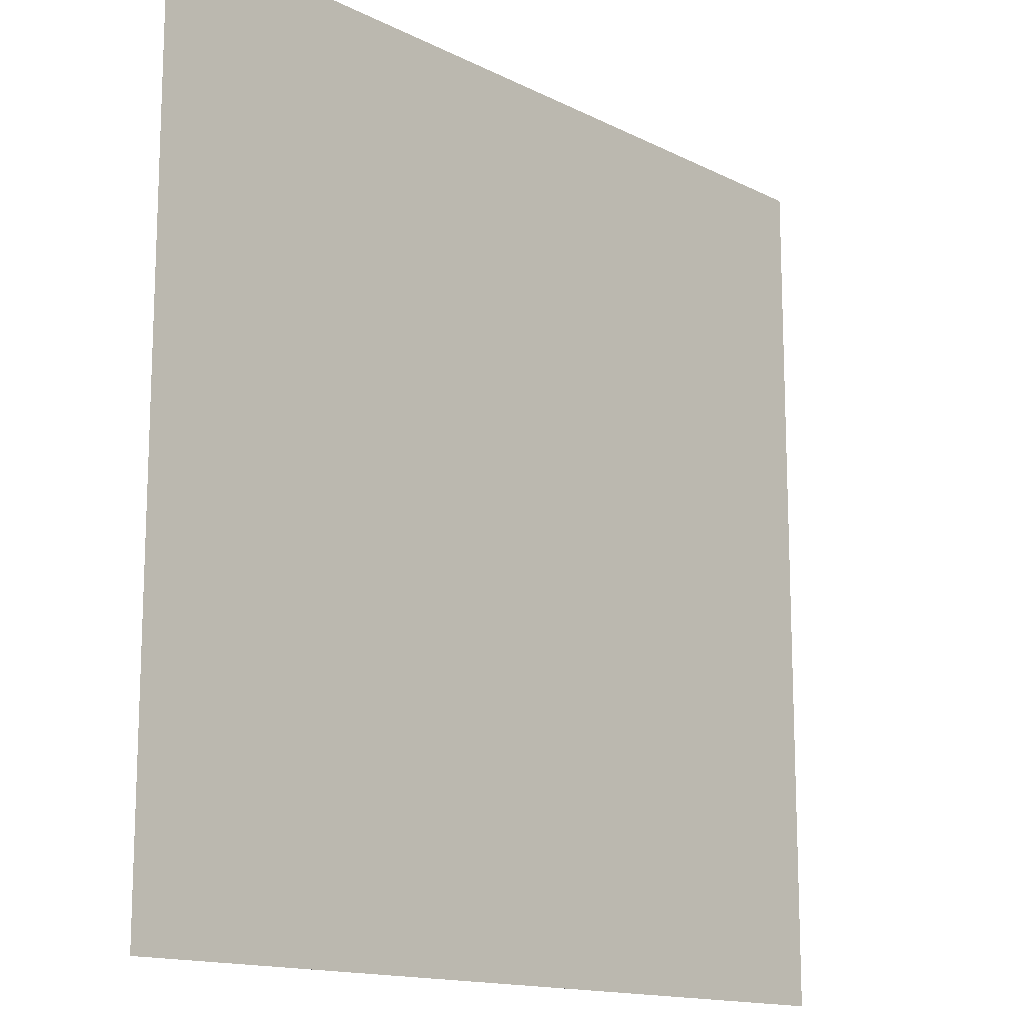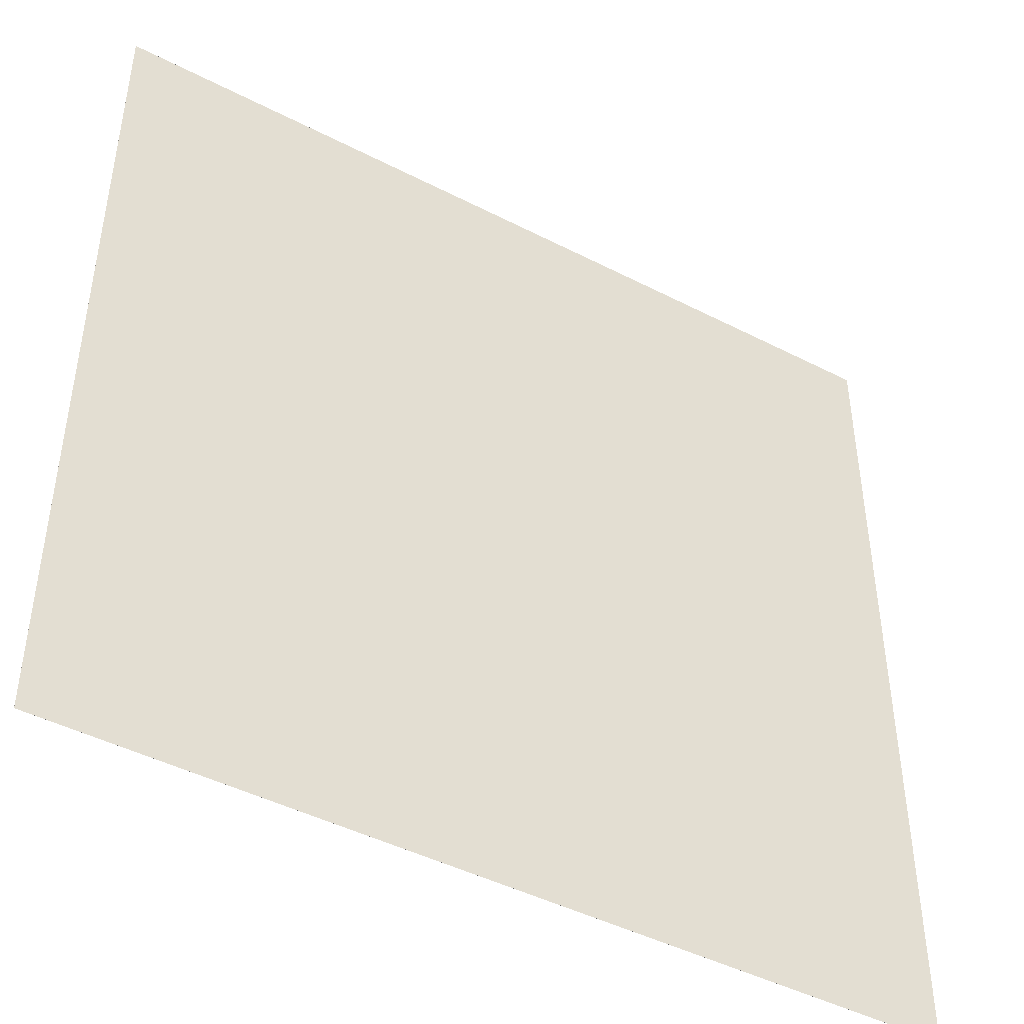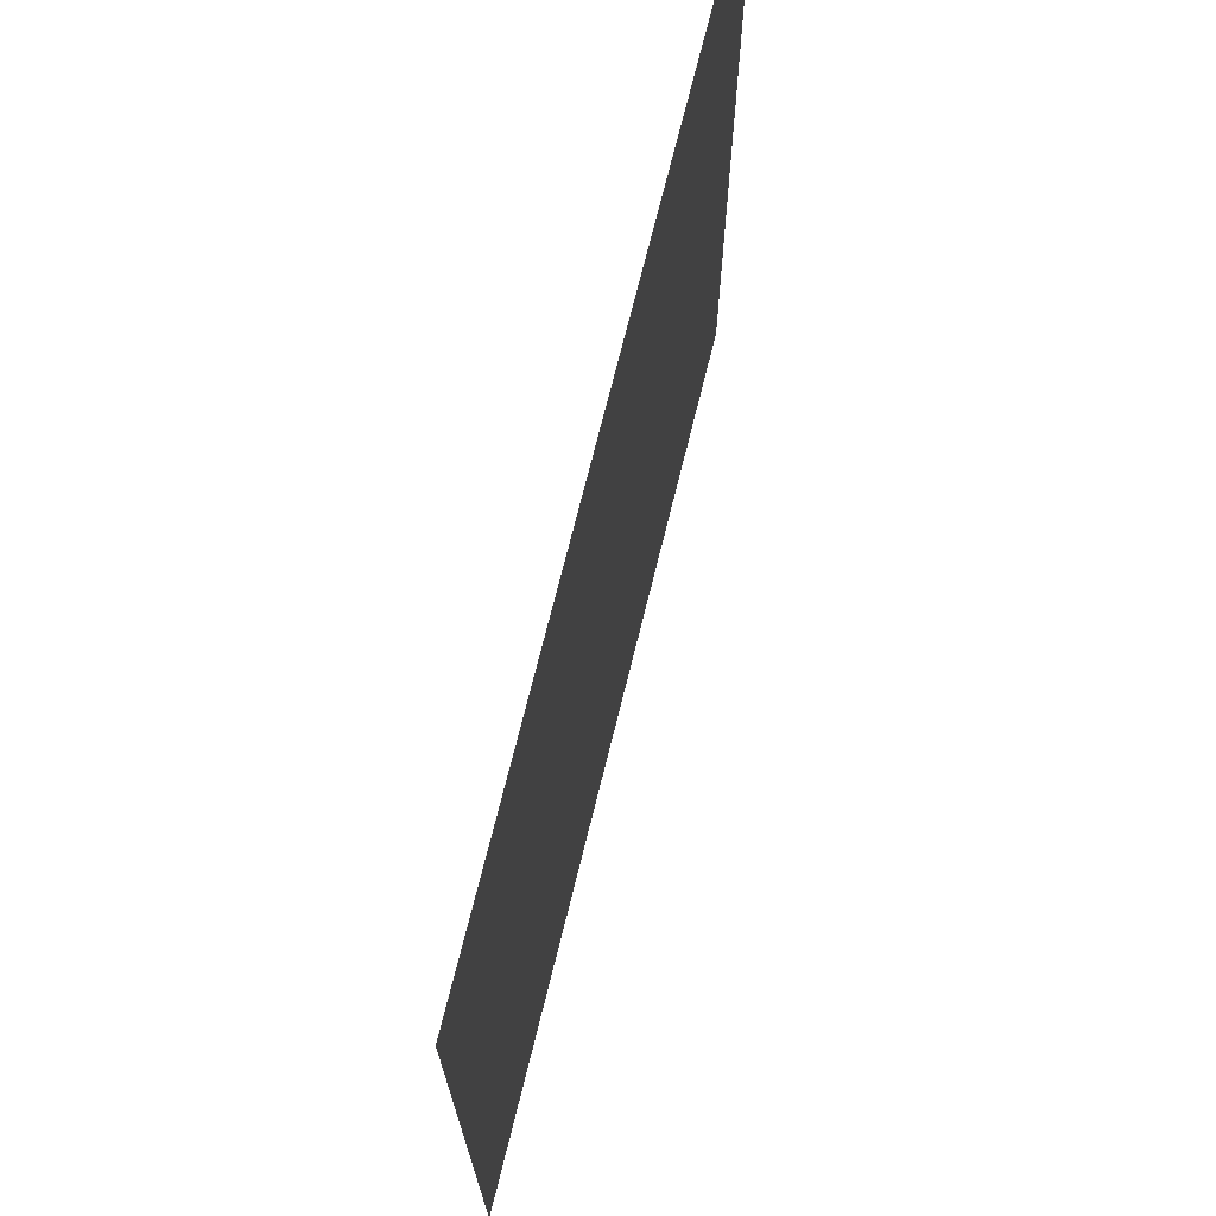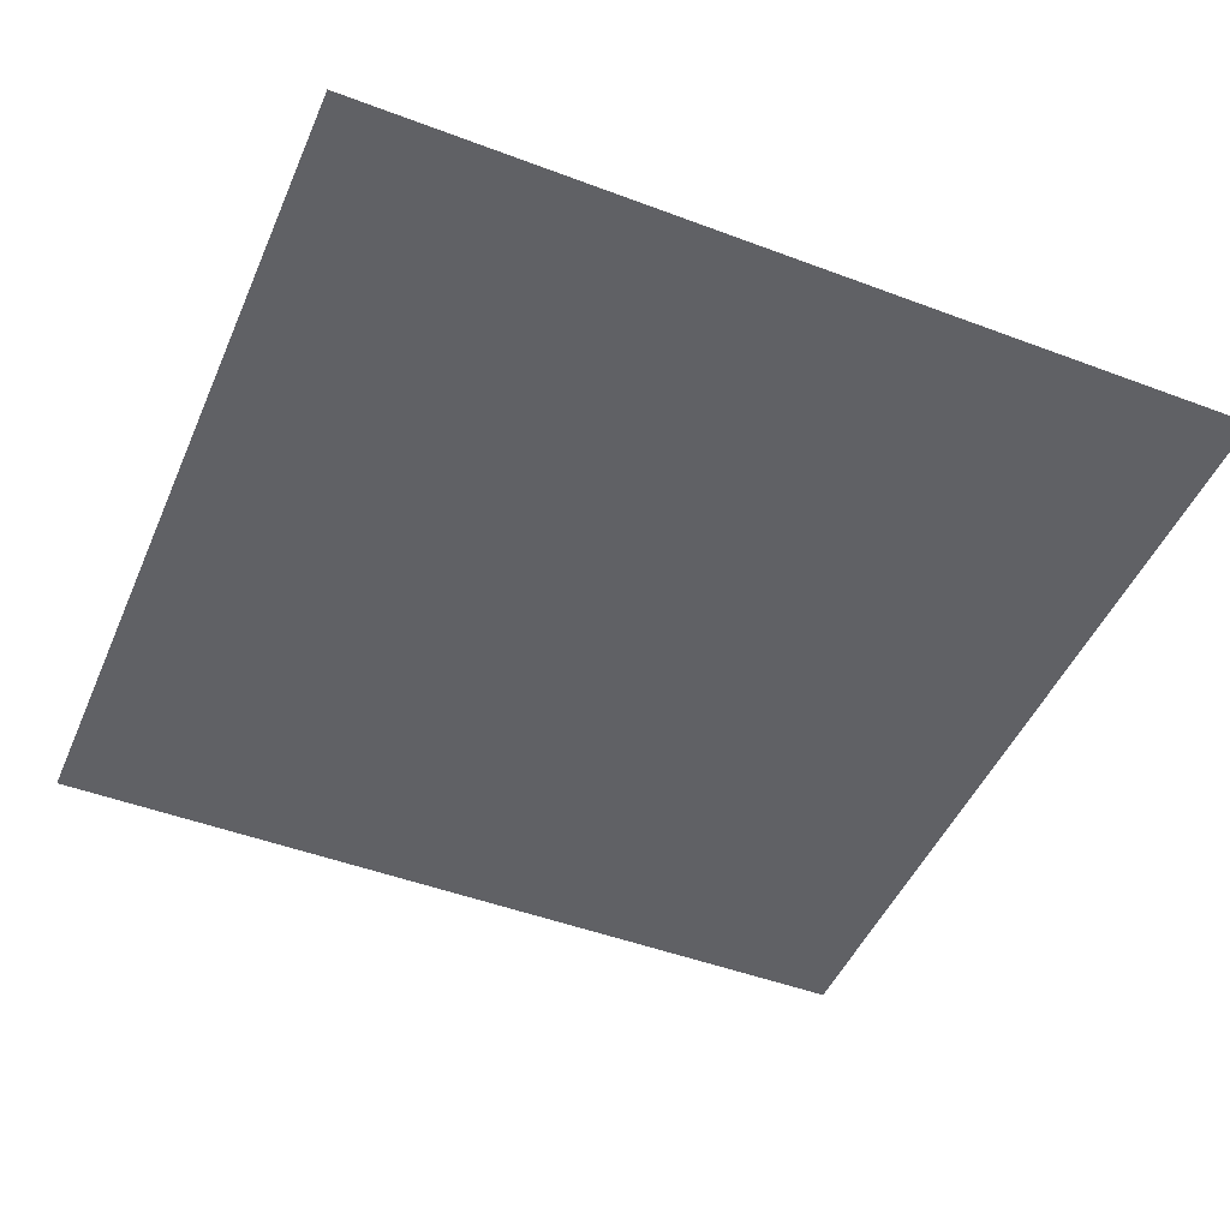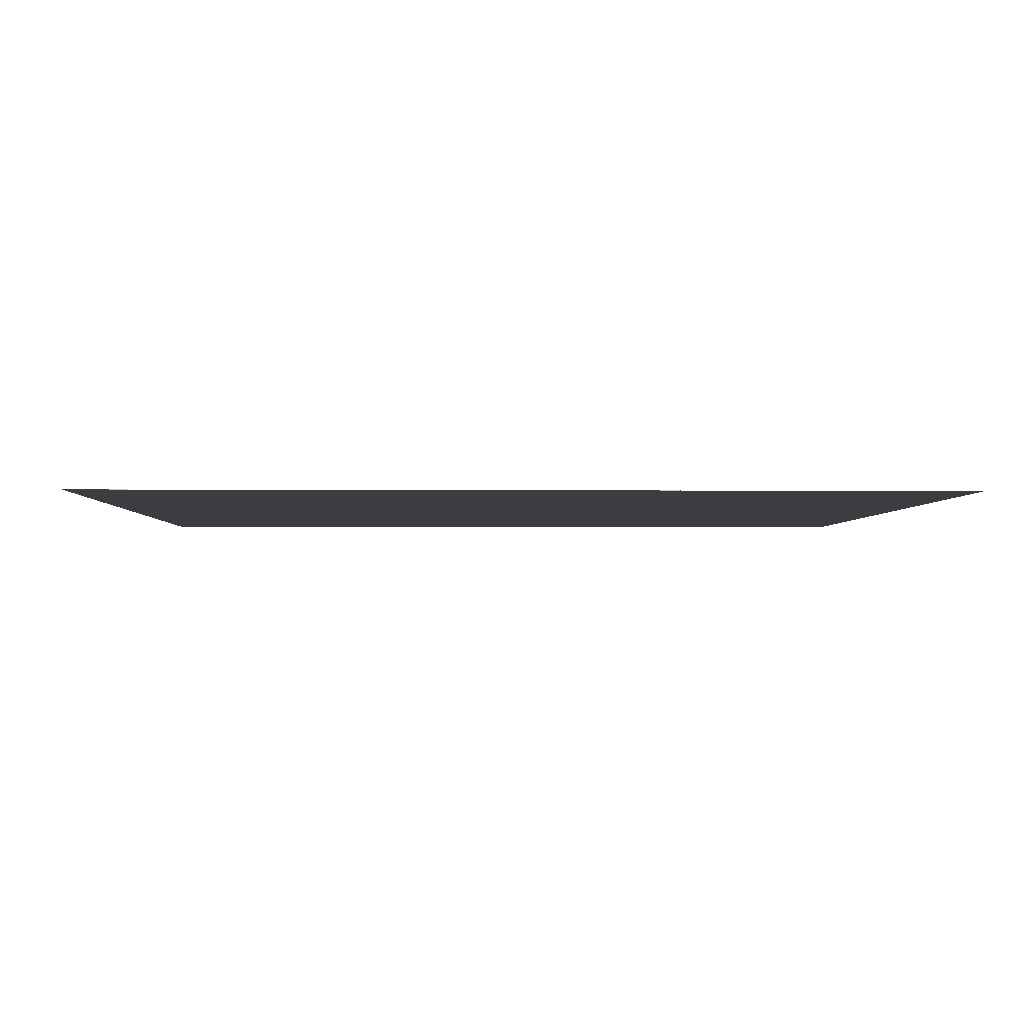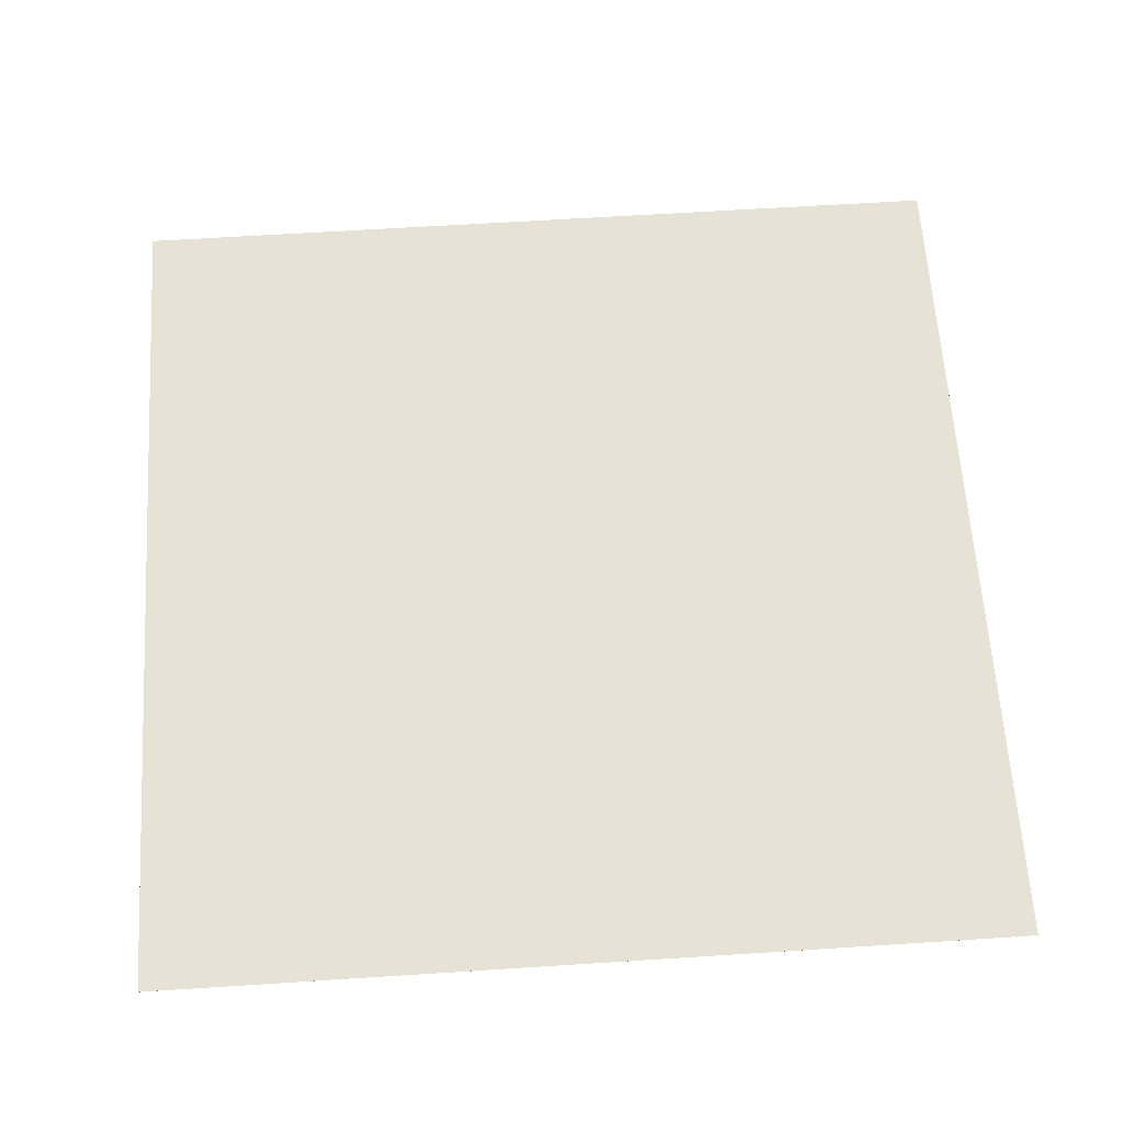
<metadata>
{"format":"obj","ext":"obj","renderer":"f3d","projection":"perspective","resolution":1024,"background":"white","views":[{"elev":-14.4,"azim":-47.5,"up":"+Z"},{"elev":-45.4,"azim":-30.7,"up":"+Z"},{"elev":71.8,"azim":103.9,"up":"+Z"},{"elev":-47.9,"azim":-112.9,"up":"+Y"},{"elev":-2.7,"azim":-91.8,"up":"+Y"},{"elev":63.2,"azim":-3.7,"up":"+Y"}]}
</metadata>
<code>
v -25 0 -25
v -25 -0 25
v 25 -0 25
v 25 0 -25
v -25 -0.002 -25
v 25 -0.002 -25
v 25 -0.002 25
v -25 -0.002 25
f 1 2 3
f 3 4 1
f 5 6 7
f 7 8 5
f 1 4 6
f 6 5 1
f 4 3 7
f 7 6 4
f 3 2 8
f 8 7 3
f 2 1 5
f 5 8 2

</code>
